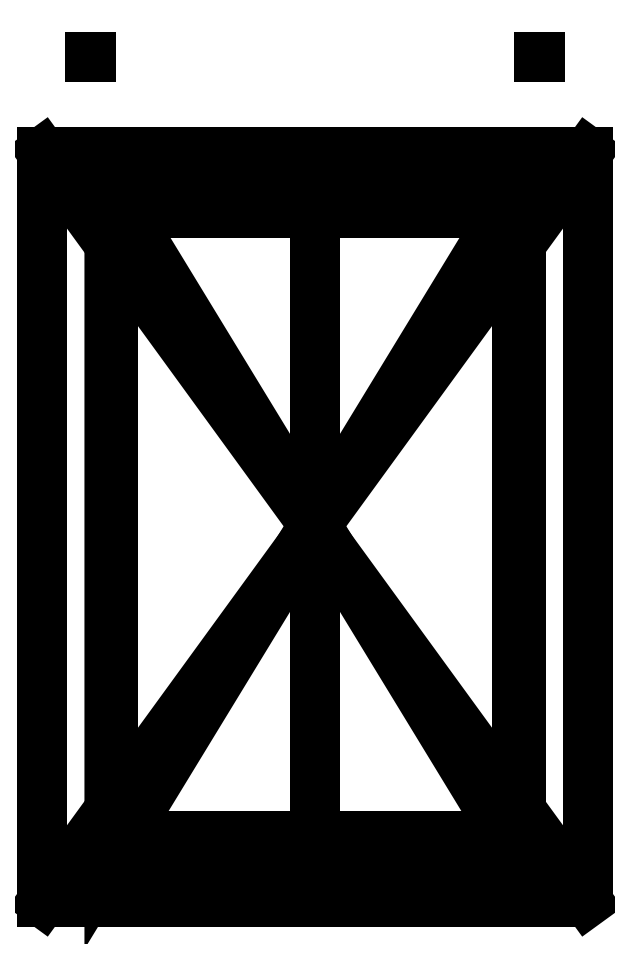
<metadata>
{"format":"dxf","ext":"dxf","renderer":"ezdxf+matplotlib","layout":"modelspace","background":"white","min_lineweight":24,"dpi":150}
</metadata>
<code>
0
SECTION
2
ENTITIES
0
LWPOLYLINE
8
0
90
3
70
1
43
0
10
-30.6
20
30.8
10
30.6
20
30.8
10
-30.6
20
-69.6
0
LINE
8
0
10
0
20
30
30
0
11
0
21
-70
31
0
0
LINE
8
0
10
30.6
20
30.8
30
0
11
30.6
21
-69.6
31
0
0
LINE
8
0
10
-30
20
30.8
30
0
11
-30
21
-70
31
0
0
LINE
8
0
10
30
20
30.8
30
0
11
30
21
-70
31
0
0
LINE
8
0
10
-30
20
26.8
30
0
11
30
21
26.8
31
0
0
LINE
8
0
10
-30
20
-66
30
0
11
30
21
-66
31
0
0
LINE
8
0
10
-33.5
20
50
30
0
11
-33.33
21
50
31
0
0
LINE
8
0
10
33.33
20
50
30
0
11
33.5
21
50
31
0
0
LINE
8
0
10
-30.6
20
-69.6
30
0
11
30.6
21
-69.6
31
0
0
LINE
8
0
10
-30.6
20
30.8
30
0
11
30.6
21
-69.6
31
0
0
LWPOLYLINE
8
0
90
4
70
1
43
0
10
40.6
20
-75.8
10
-40.6
20
-75.8
10
-40.6
20
35.8
10
40.6
20
35.8
0
LINE
8
0
10
40.6
20
-75.8
30
0
11
-40.6
21
35.8
31
0
0
LINE
8
0
10
-40.6
20
-75.8
30
0
11
40.6
21
35.8
31
0
0
ENDSEC
0
EOF

</code>
